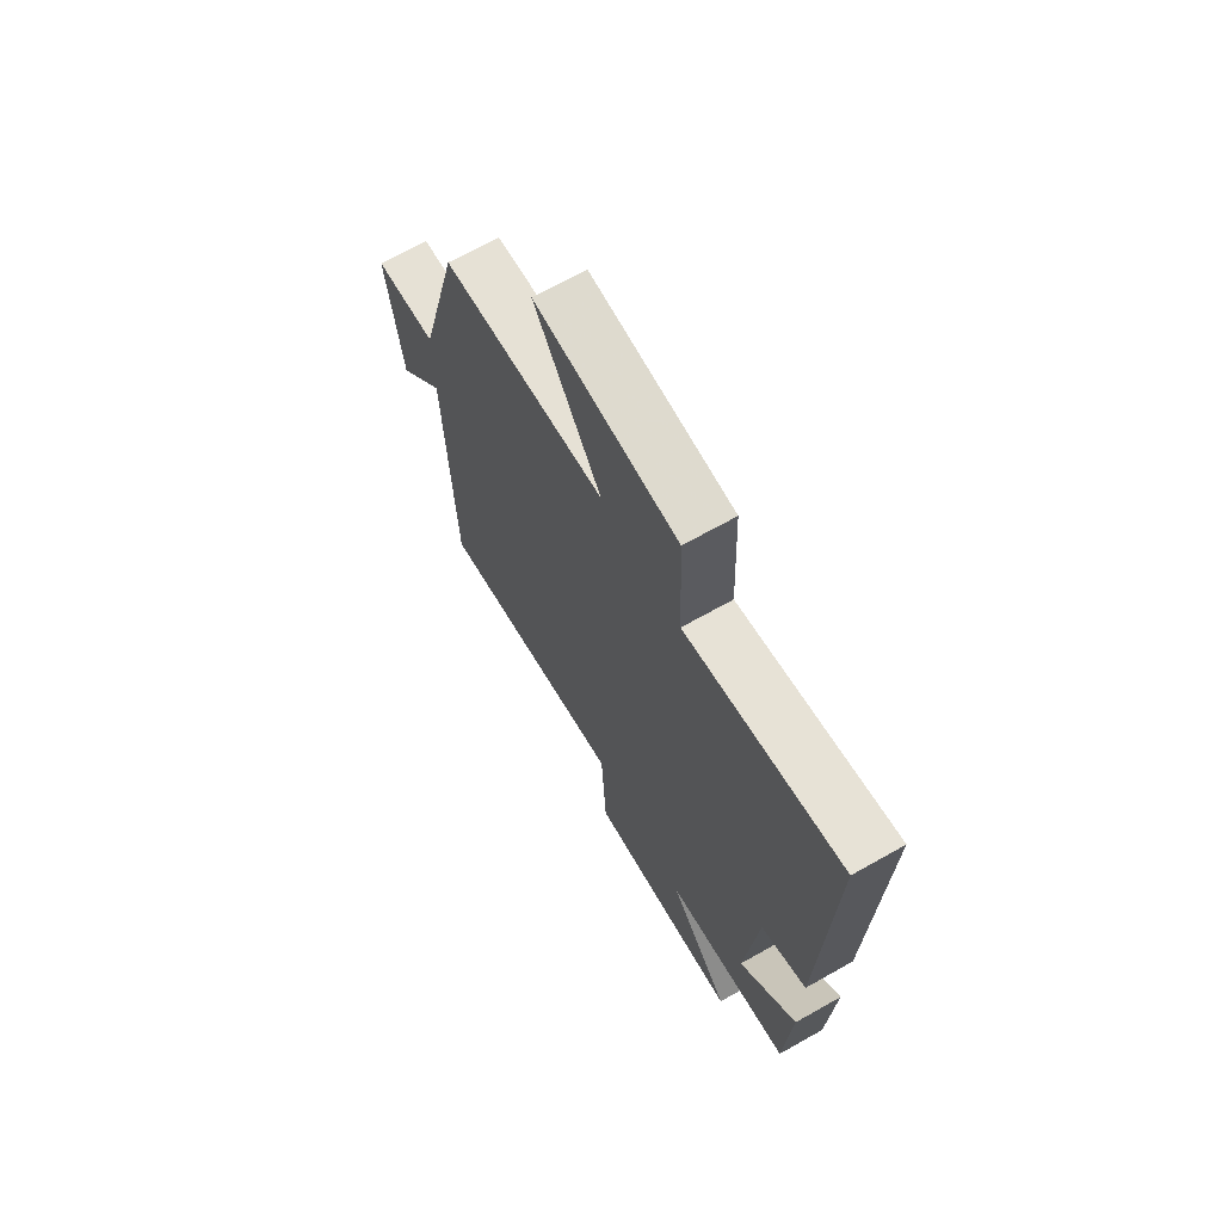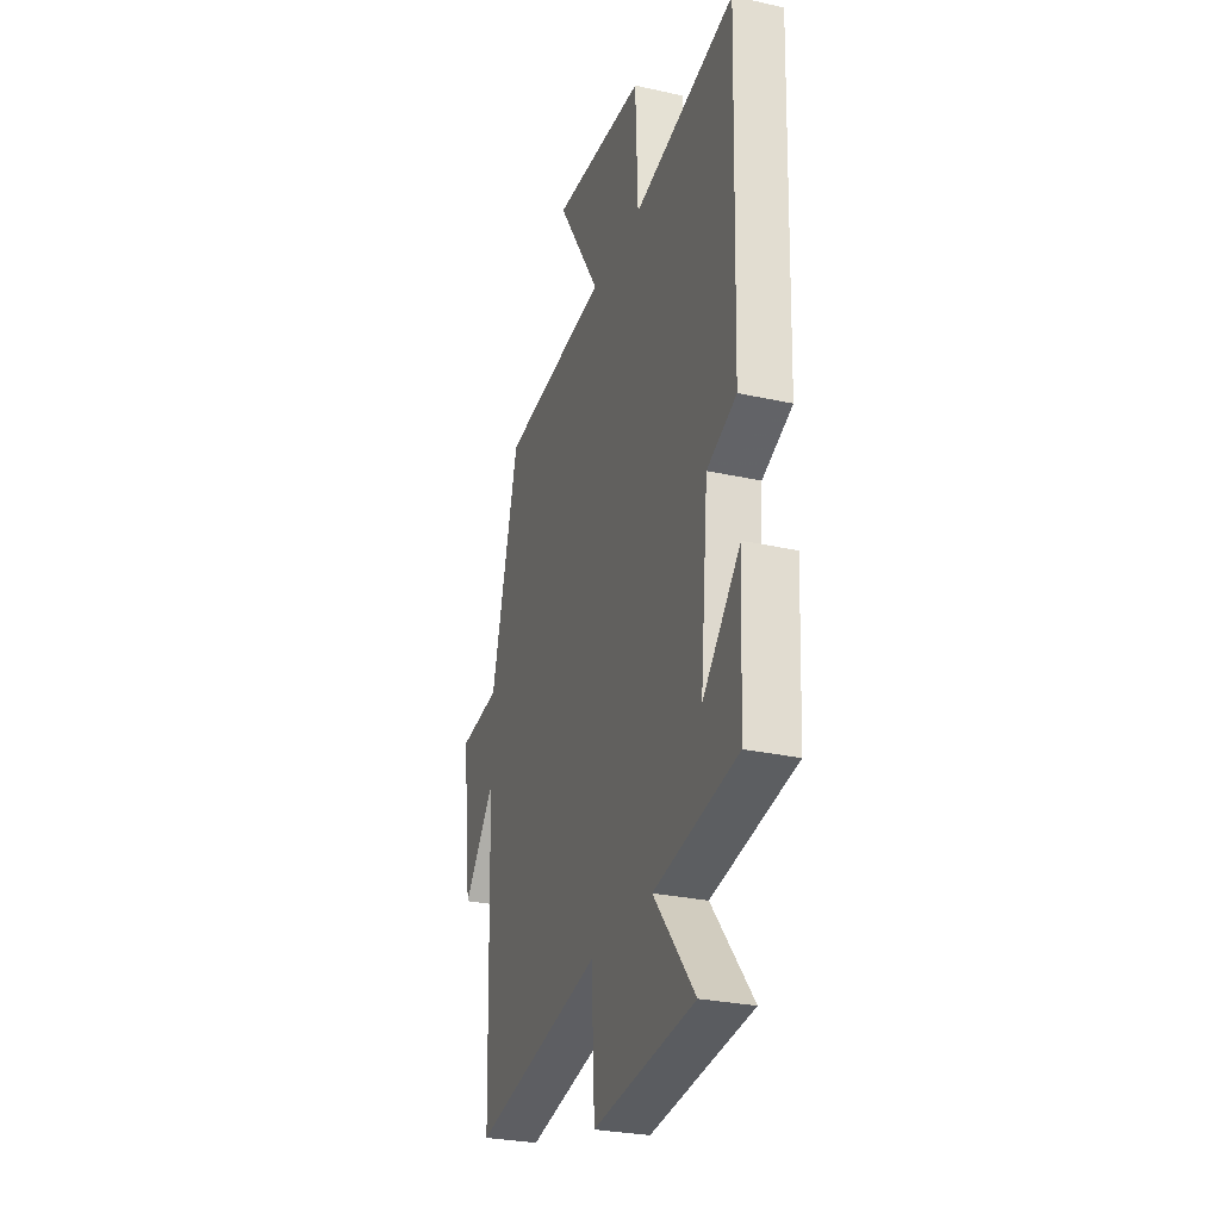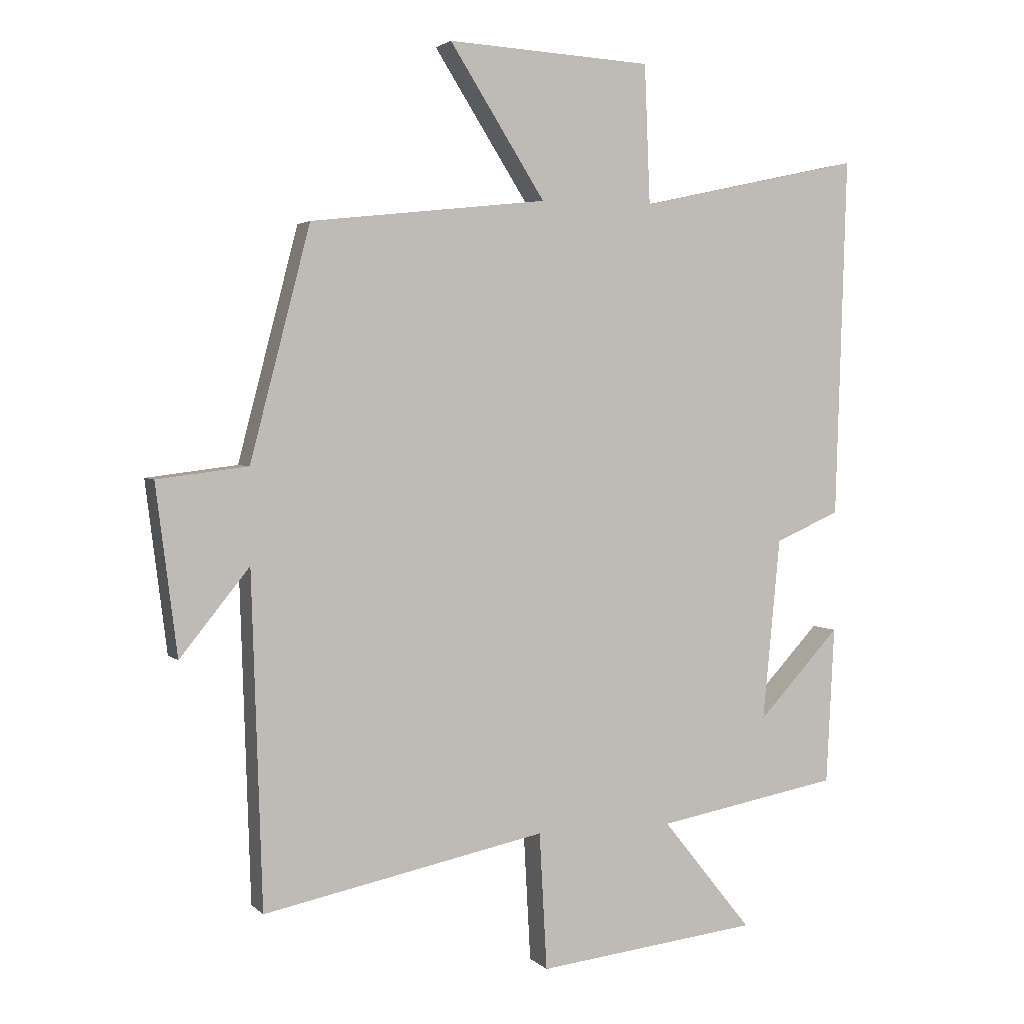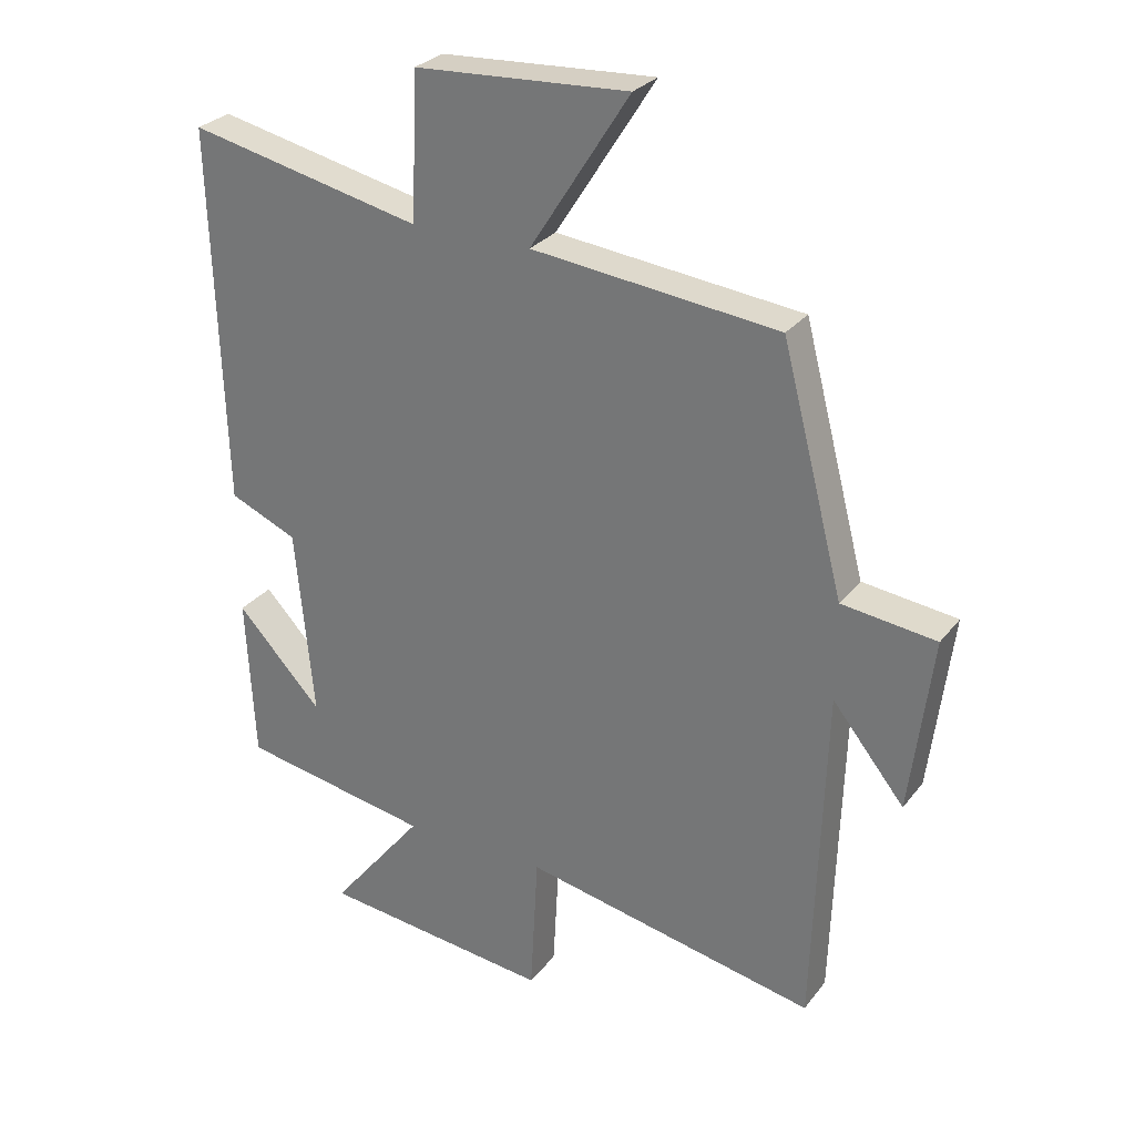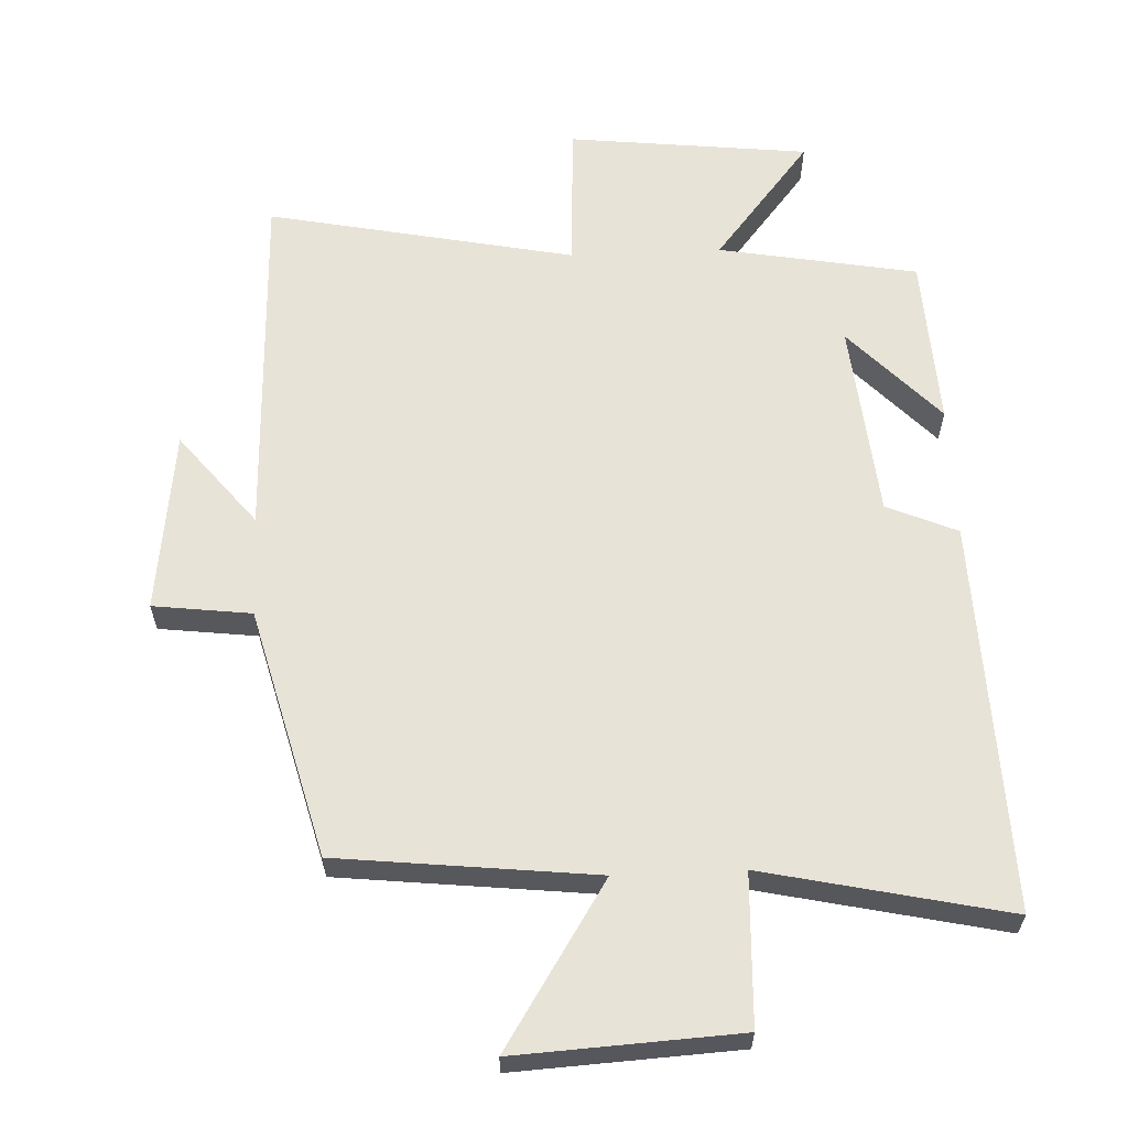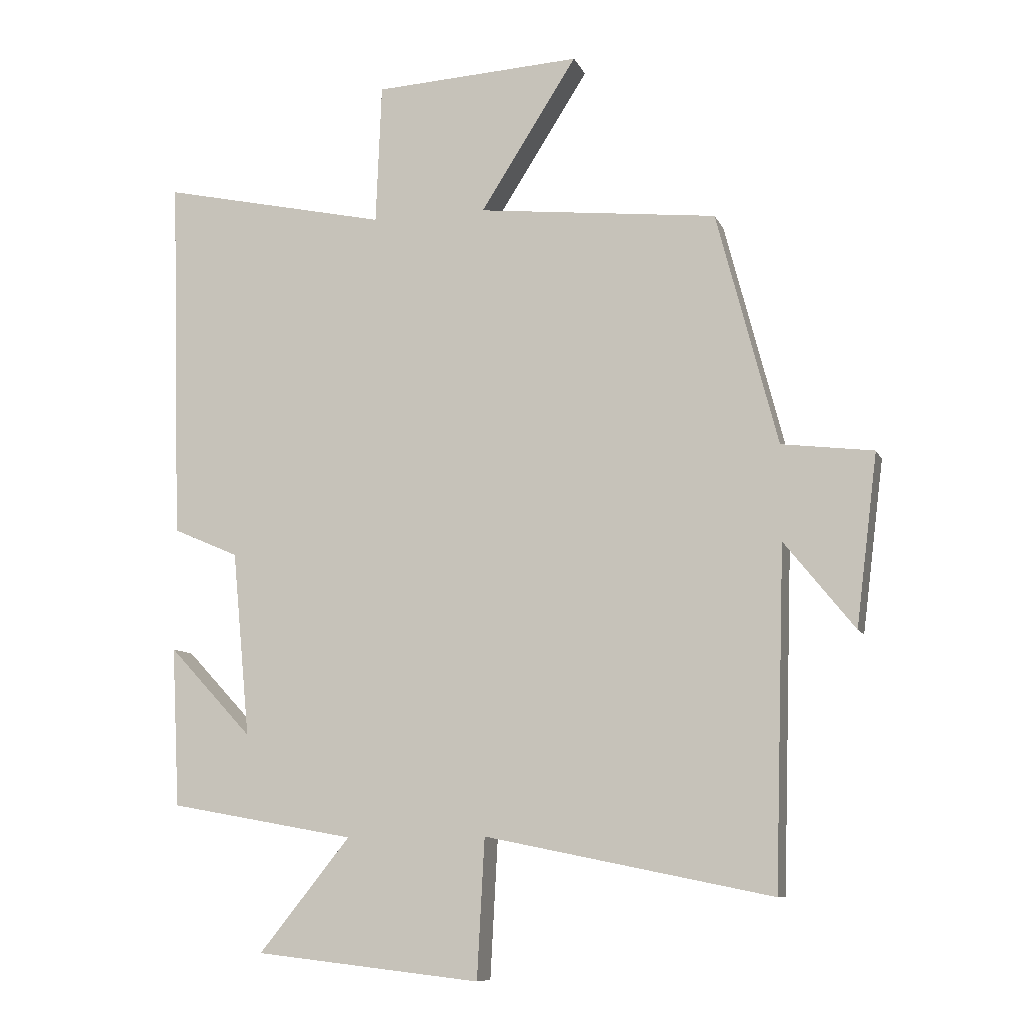
<metadata>
{"format":"obj","ext":"obj","renderer":"f3d","projection":"perspective","resolution":1024,"background":"white","views":[{"elev":68.7,"azim":60.6,"up":"+Z"},{"elev":-28.3,"azim":71.4,"up":"+Z"},{"elev":2.9,"azim":-21.4,"up":"+Z"},{"elev":28.2,"azim":-150.2,"up":"+Z"},{"elev":61.5,"azim":-2.5,"up":"+Y"},{"elev":-9.5,"azim":-163.5,"up":"+Z"}]}
</metadata>
<code>
v -0.483 0.07 -0.592
v -0.5 0.07 -0.061
v -0.611 0.07 -0.199
v -0.645 0.07 0.071
v -0.5 0.07 0.089
v -0.404 0.07 0.458
v -0.025 0.07 0.5
v -0.178 0.07 0.74
v 0.15 0.07 0.722
v 0.159 0.07 0.5
v 0.518 0.07 0.579
v 0.5 0.07 0.001
v 0.396 0.07 -0.044
v 0.368 0.07 -0.336
v 0.5 0.07 -0.195
v 0.487 0.07 -0.447
v 0.194 0.07 -0.5
v 0.338 0.07 -0.679
v -0.018 0.07 -0.719
v -0.03 0.07 -0.5
v -0.483 0 -0.592
v -0.5 0 -0.061
v -0.611 0 -0.199
v -0.645 0 0.071
v -0.5 0 0.089
v -0.404 0 0.458
v -0.025 0 0.5
v -0.178 0 0.74
v 0.15 0 0.722
v 0.159 0 0.5
v 0.518 0 0.579
v 0.5 0 0.001
v 0.396 0 -0.044
v 0.368 0 -0.336
v 0.5 0 -0.195
v 0.487 0 -0.447
v 0.194 0 -0.5
v 0.338 0 -0.679
v -0.018 0 -0.719
v -0.03 0 -0.5
f 17 18 19 20
f 16 17 20
f 14 15 16
f 14 16 20
f 20 1 2
f 14 20 2
f 13 14 2
f 12 13 2
f 11 12 2
f 10 11 2
f 7 8 9 10
f 7 10 2
f 6 7 2
f 5 6 2
f 2 3 4 5
f 40 39 38 37
f 40 37 36
f 36 35 34
f 40 36 34
f 22 21 40
f 22 40 34
f 22 34 33
f 22 33 32
f 22 32 31
f 22 31 30
f 30 29 28 27
f 22 30 27
f 22 27 26
f 22 26 25
f 25 24 23 22
f 1 21 22 2
f 2 22 23 3
f 3 23 24 4
f 4 24 25 5
f 5 25 26 6
f 6 26 27 7
f 7 27 28 8
f 8 28 29 9
f 9 29 30 10
f 10 30 31 11
f 11 31 32 12
f 12 32 33 13
f 13 33 34 14
f 14 34 35 15
f 15 35 36 16
f 16 36 37 17
f 17 37 38 18
f 18 38 39 19
f 19 39 40 20
f 20 40 21 1

</code>
